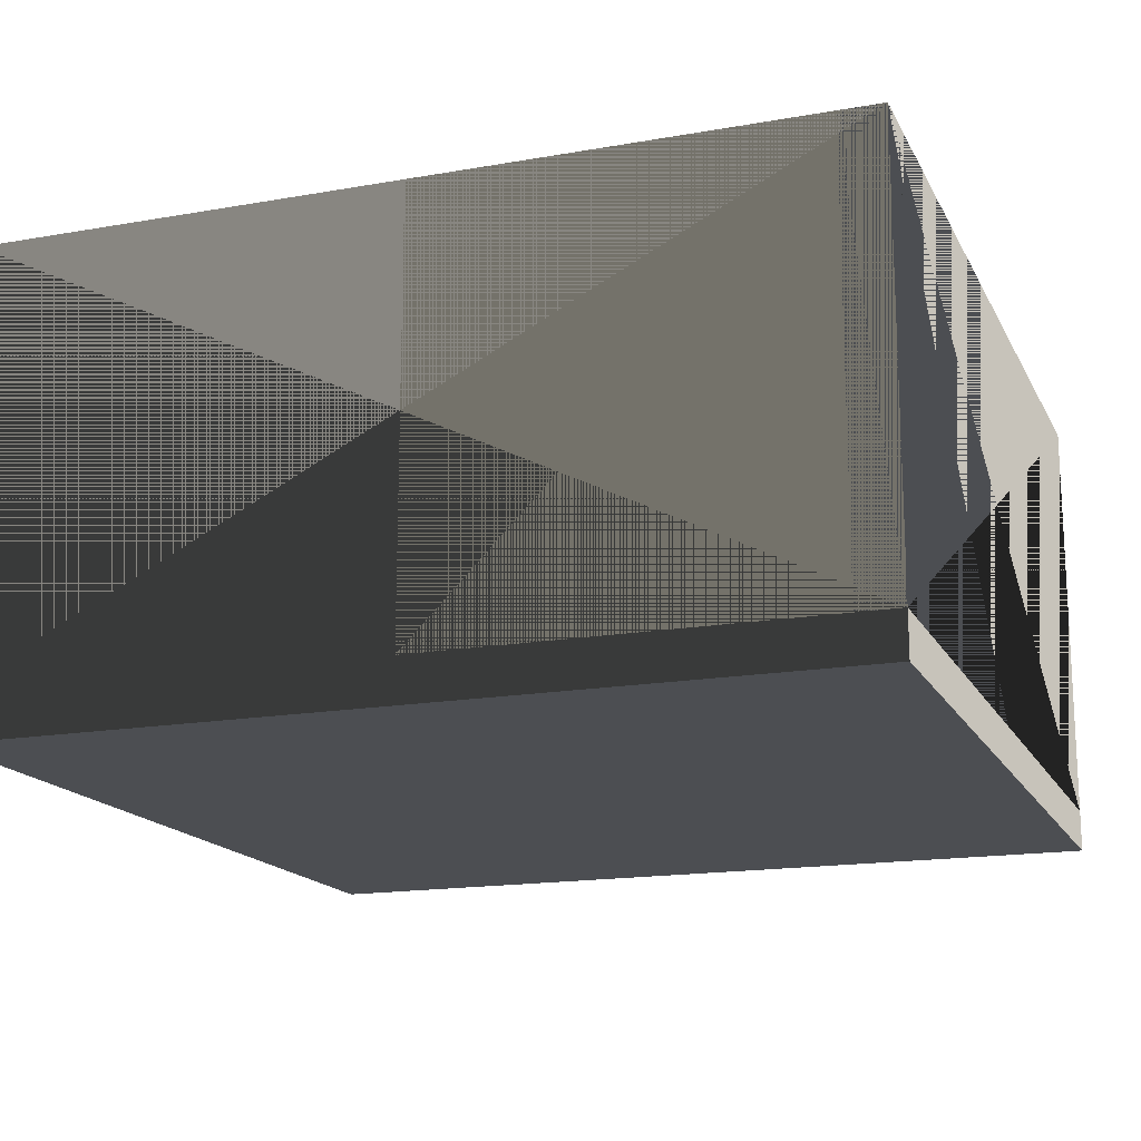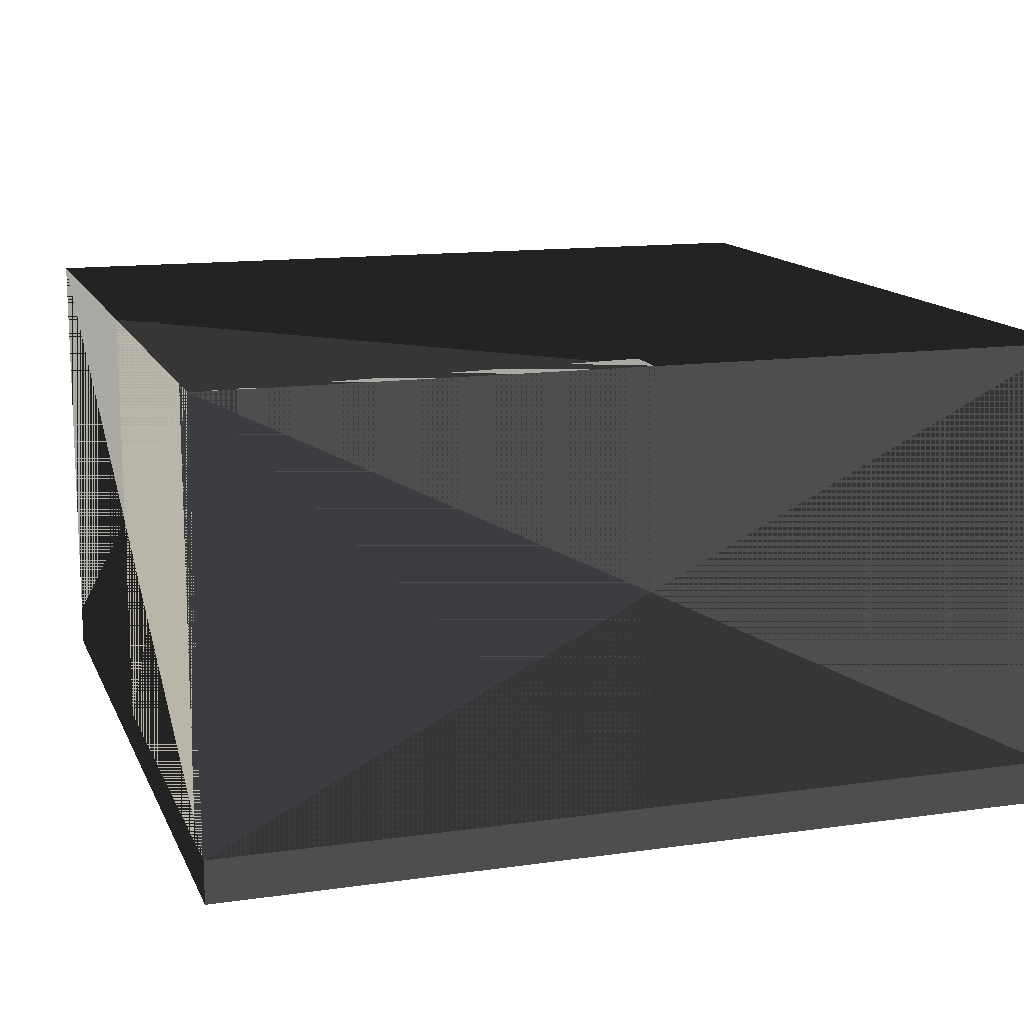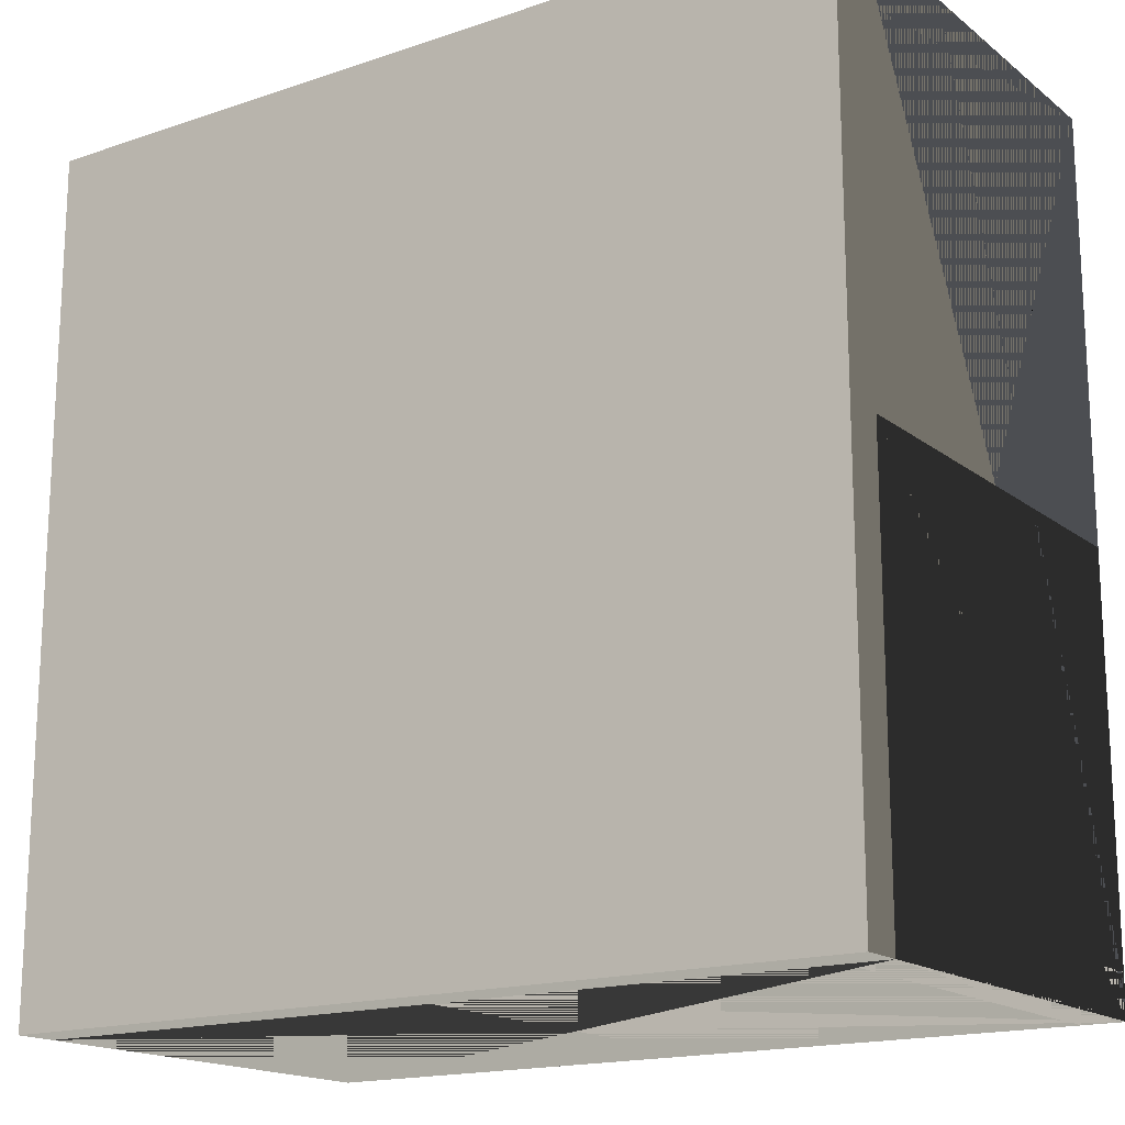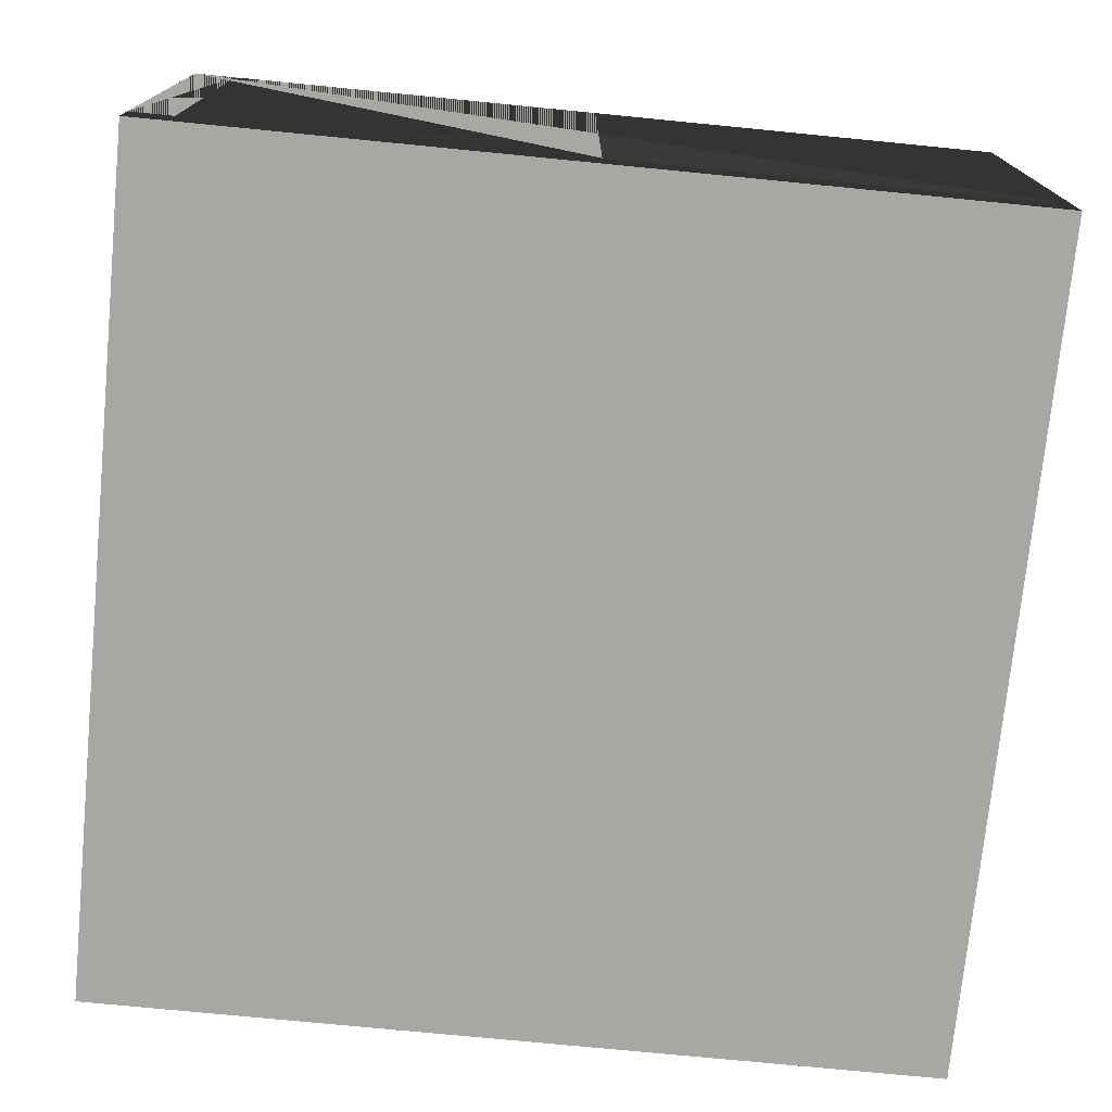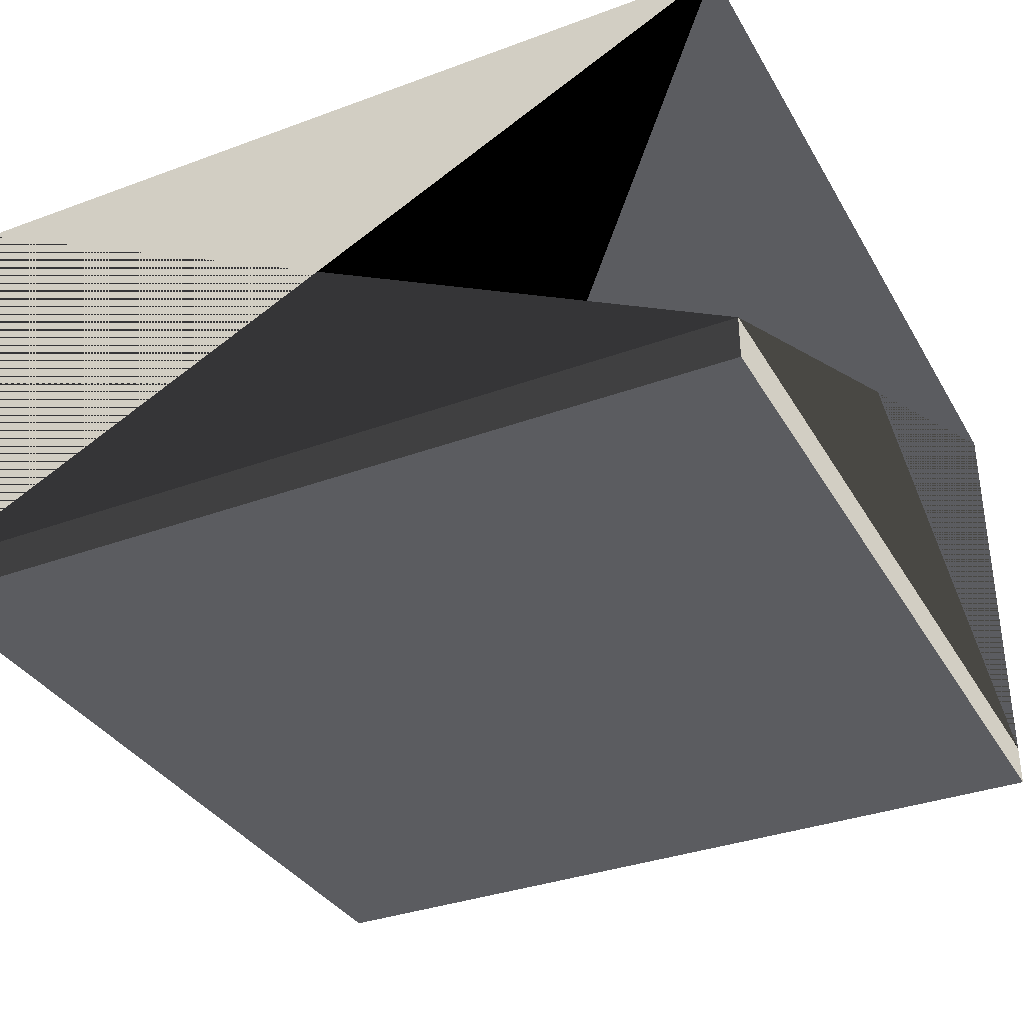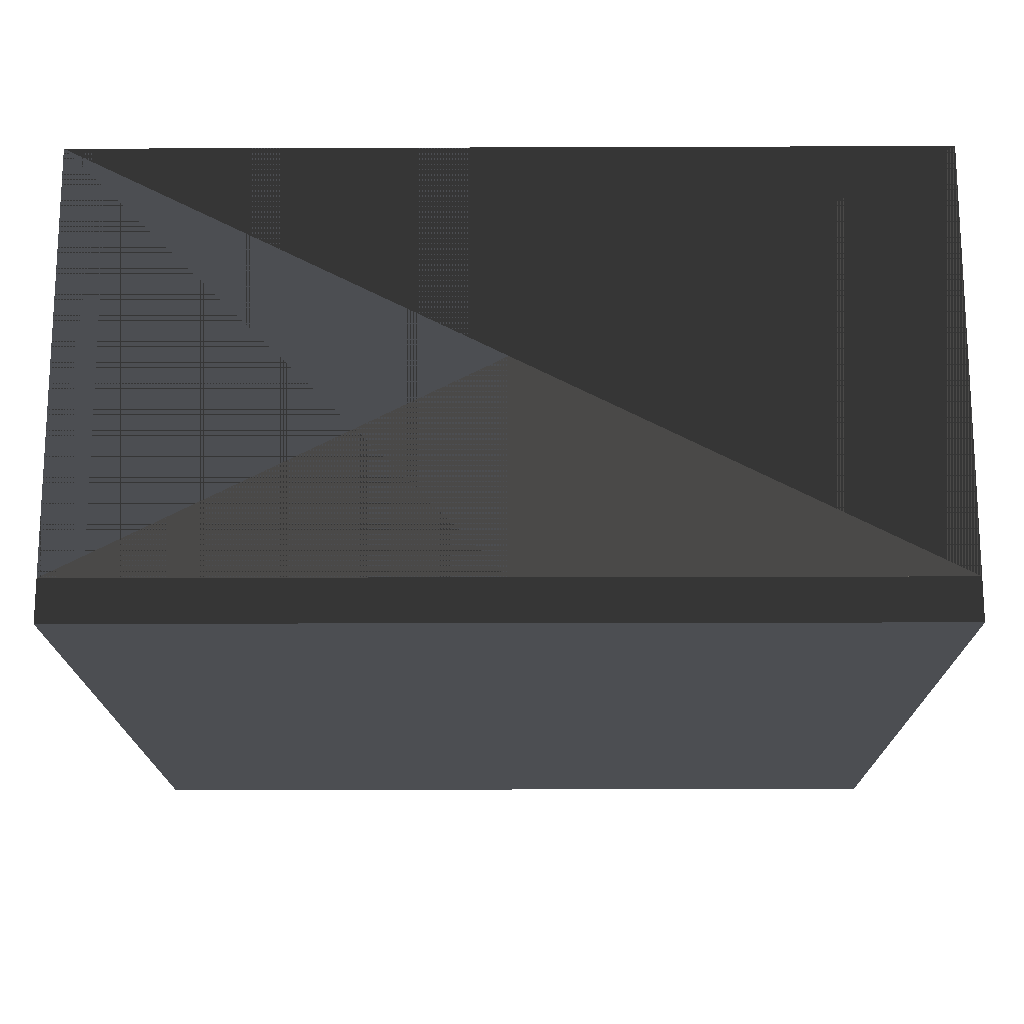
<metadata>
{"format":"obj","ext":"obj","renderer":"f3d","projection":"perspective","resolution":1024,"background":"white","views":[{"elev":-16.6,"azim":-70.3,"up":"+Z"},{"elev":13.6,"azim":-17.7,"up":"+Z"},{"elev":-17.0,"azim":-145.8,"up":"+Y"},{"elev":-74.4,"azim":-5.6,"up":"+Z"},{"elev":-34.5,"azim":116.4,"up":"+Z"},{"elev":-17.0,"azim":0.4,"up":"+Z"}]}
</metadata>
<code>
v 0 0 0.5
v 1 0 0.5
v 1 0 -0.5
v 0 0 -0.5
v 0 0.1 0.5
v 1 0.1 0.5
v 1 0.1 -0.5
v 0 0.1 -0.5
v 0 0 0.5
v 0 1 0.5
v 0 1 -0.5
v 0 0 -0.5
v 0.1 0 0.5
v 0.1 1 0.5
v 0.1 1 -0.5
v 0.1 0 -0.5
f 1 2 3 4
f 5 6 7 8
f 5 1 4 8
f 6 2 3 7
f 4 8 7 3
f 1 5 6 2
f 9 10 11 12
f 13 14 15 16
f 13 9 12 16
f 14 10 11 15
f 12 16 15 11
f 9 13 14 10
v 0 0 -0.5
v 2 0 -0.5
v 2 0 -0.6
v 0 0 -0.6
v 0 2 -0.5
v 2 2 -0.5
v 2 2 -0.6
v 0 2 -0.6
f 1 2 3 4
f 5 6 7 8
f 5 1 4 8
f 6 2 3 7
f 4 8 7 3
f 1 5 6 2
v 0 0 -0.5
v 0 2 -0.5
v 2 2 0.5
v 2 0 0.5
f 1 2 3 4
v 2 0 -0.5
v 2 2 -0.5
v 0 2 0.5
v 0 0 0.5
f 1 2 3 4
v 0 0 -0.5
v 2 0 -0.5
v 2 2 0.5
v 0 2 0.5
f 1 2 3 4
v 0 2 -0.5
v 2 2 -0.5
v 2 0 0.5
v 0 0 0.5
f 1 2 3 4
v 0 0 0.5
v 0 1 0.5
v 0 1 -0.5
v 0 0 -0.5
f 1 2 3 4
v 0 0 0.5
v 1 0 0.5
v 1 0 -0.5
v 0 0 -0.5
f 1 2 3 4
v 0 0 0
v 0.04 0 0
v 0.04 0.04 0
v 0 0.04 0
f 1 2 3 4
v -1 0.8 0
v 1 0.8 0
v 1 -0.8 0
v -1 -0.8 0
f 1 2 3 4
v 0 0 0.16
v 0 0.42 0.16
v 0 0.42 -0.5
v 0 0 -0.5
v 0.42 0 0.16
v 0.42 0.42 0.16
v 0.42 0.42 -0.5
v 0.42 0 -0.5
f 1 2 3 4
f 5 6 7 8
f 5 1 4 8
f 6 2 3 7
f 4 8 7 3
f 1 5 6 2
v 0 0 0.5
v 0 4 0.5
v 0 4 -0.5
v 0 0 -0.5
v 0.1 0 0.5
v 0.1 4 0.5
v 0.1 4 -0.5
v 0.1 0 -0.5
f 1 2 3 4
f 5 6 7 8
f 5 1 4 8
f 6 2 3 7
f 4 8 7 3
f 1 5 6 2
v 0.05195 -0.04426 -1.115
v 0.02558 -0.1183 -1.112
v 0.09965 -0.1446 -1.111
v 0.126 -0.0706 -1.114
v 0.05208 -0.04725 -1.193
v 0.02571 -0.1213 -1.191
v 0.09978 -0.1476 -1.19
v 0.1261 -0.07359 -1.192
v 0.05143 -0.04417 -1.114
v 0.02985 0.03137 -1.117
v -0.04575 0.0098 -1.116
v -0.02417 -0.06574 -1.113
v 0.05156 -0.04716 -1.193
v 0.02998 0.02838 -1.195
v -0.04562 0.00681 -1.195
v -0.02404 -0.06873 -1.192
v 0.235 -0.0926 -1.113
v 0.1915 -0.02718 -1.115
v 0.126 -0.07067 -1.114
v 0.1696 -0.1361 -1.111
v 0.2352 -0.09559 -1.191
v 0.1916 -0.03017 -1.194
v 0.1262 -0.07366 -1.192
v 0.1697 -0.1391 -1.19
v -0.01467 0.09941 -1.114
v 0.02865 0.03381 -1.112
v 0.0942 0.07703 -1.116
v 0.05088 0.1426 -1.117
v -0.01733 0.09633 -1.192
v 0.02599 0.03073 -1.191
v 0.09155 0.07396 -1.195
v 0.04823 0.1396 -1.196
v 0.1687 0.05032 -1.117
v 0.1901 -0.02531 -1.115
v 0.2657 -0.00405 -1.118
v 0.2443 0.07158 -1.12
v 0.1661 0.04724 -1.195
v 0.1874 -0.02839 -1.193
v 0.263 -0.007125 -1.196
v 0.2417 0.0685 -1.199
v 0.1682 0.05033 -1.118
v 0.1947 0.1242 -1.121
v 0.1208 0.1509 -1.12
v 0.09422 0.07697 -1.116
v 0.1655 0.04726 -1.196
v 0.1921 0.1212 -1.2
v 0.1181 0.1478 -1.199
v 0.09157 0.0739 -1.195
f 1 2 3 4
f 5 8 7 6
f 1 5 6 2
f 3 7 8 4
f 5 1 4 8
f 9 10 11 12
f 13 16 15 14
f 9 13 14 10
f 11 15 16 12
f 17 18 19 20
f 21 24 23 22
f 18 22 23 19
f 21 17 20 24
f 25 26 27 28
f 29 32 31 30
f 25 29 30 26
f 26 30 31 27
f 27 31 32 28
f 33 34 35 36
f 37 40 39 38
f 33 37 38 34
f 34 38 39 35
f 37 33 36 40
f 41 42 43 44
f 45 48 47 46
f 42 46 47 43
f 45 41 44 48
f 2 6 7 3
f 10 14 15 11
f 13 9 12 16
f 17 21 22 18
f 19 23 24 20
f 29 25 28 32
f 35 39 40 36
f 41 45 46 42
f 43 47 48 44

</code>
